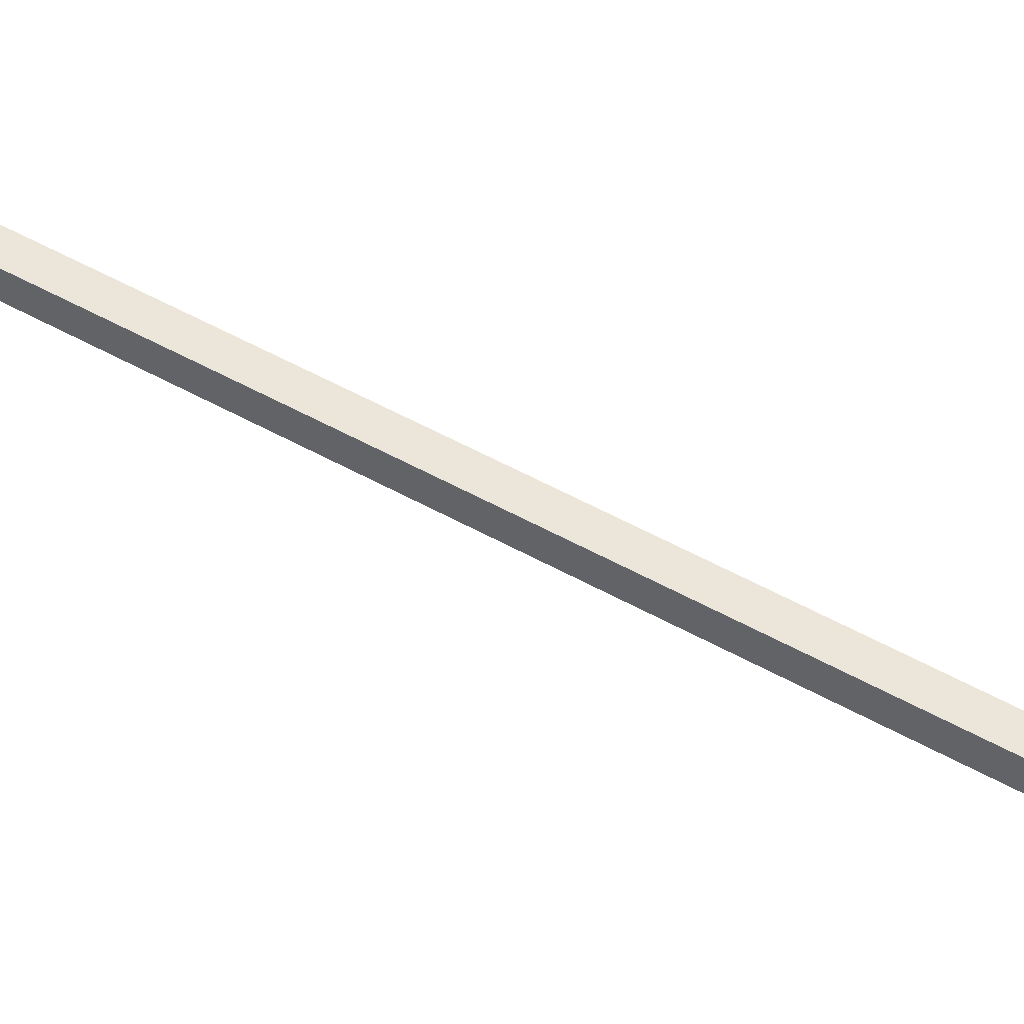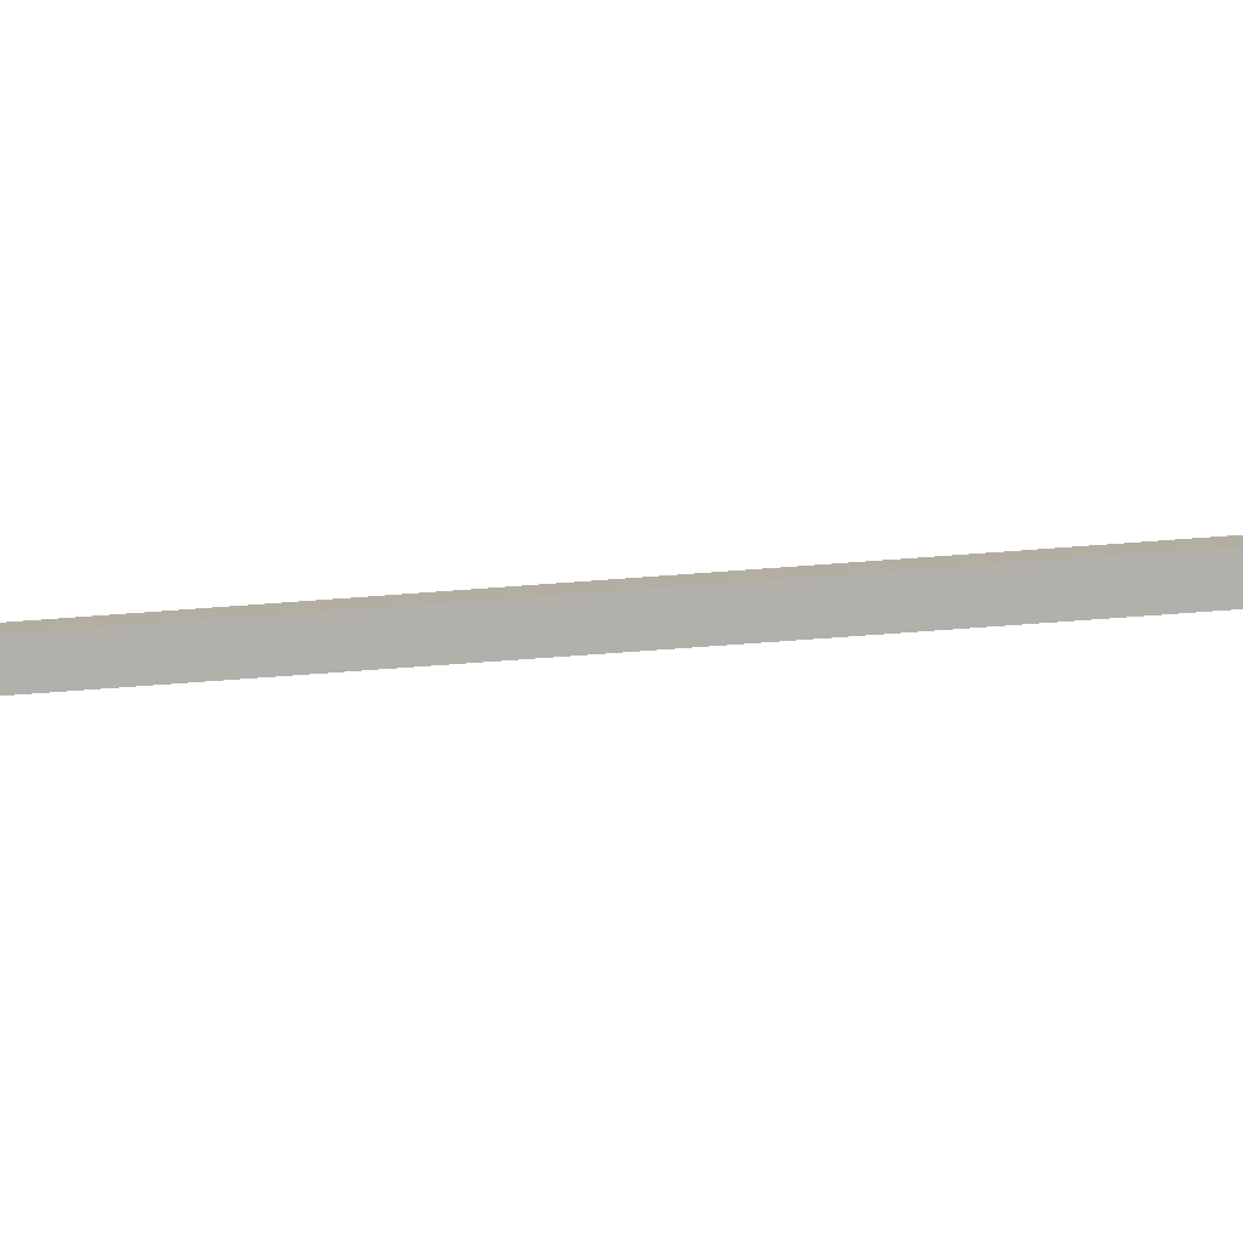
<metadata>
{"format":"obj","ext":"obj","renderer":"f3d","projection":"perspective","resolution":1024,"background":"white","views":[{"elev":48.4,"azim":107.6,"up":"+Y"},{"elev":-78.4,"azim":-100.9,"up":"+Y"}]}
</metadata>
<code>
v 478.2 101.6 -217.8
v 478.2 104.2 -217.8
v 444 104.2 -89.98
v 444 101.6 -89.98
v 475.5 101.6 -217.8
v 475.5 104.2 -217.8
v 441.8 101.6 -92.15
v 441.8 104.2 -92.15
o Mesh133_Group116_Group115_Group114_Group113_Group111_Model
f 4 7 5
f 1 4 5
f 2 3 4
f 5 6 2
f 3 8 7
f 2 6 8
f 6 5 7
f 1 2 4
f 1 5 2
f 4 3 7
f 3 2 8
f 8 6 7

</code>
